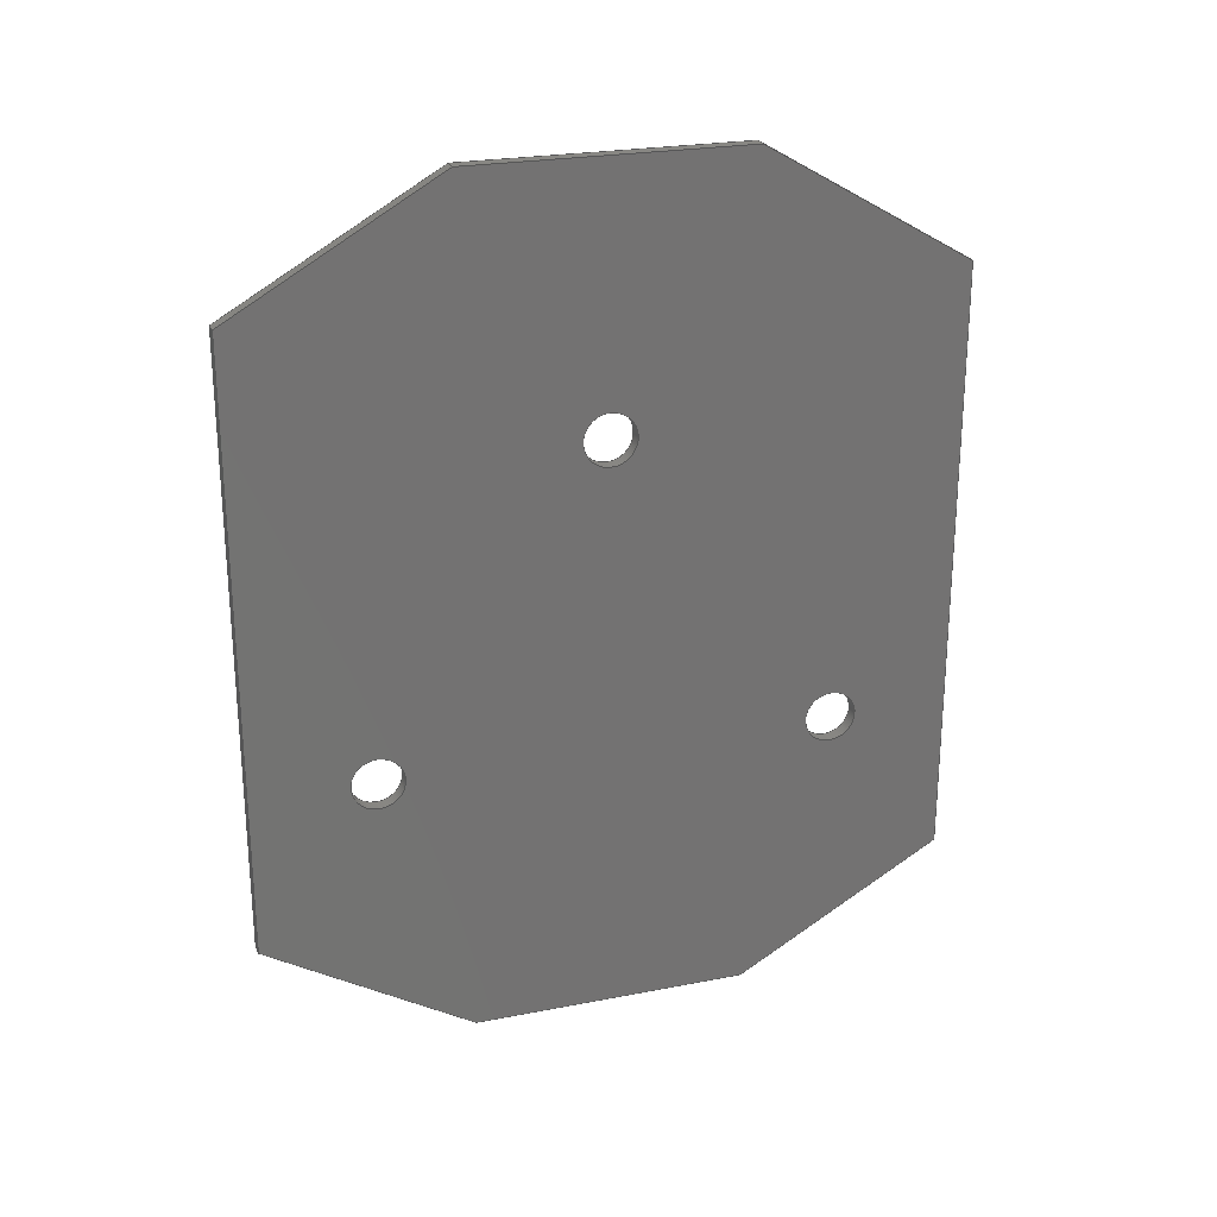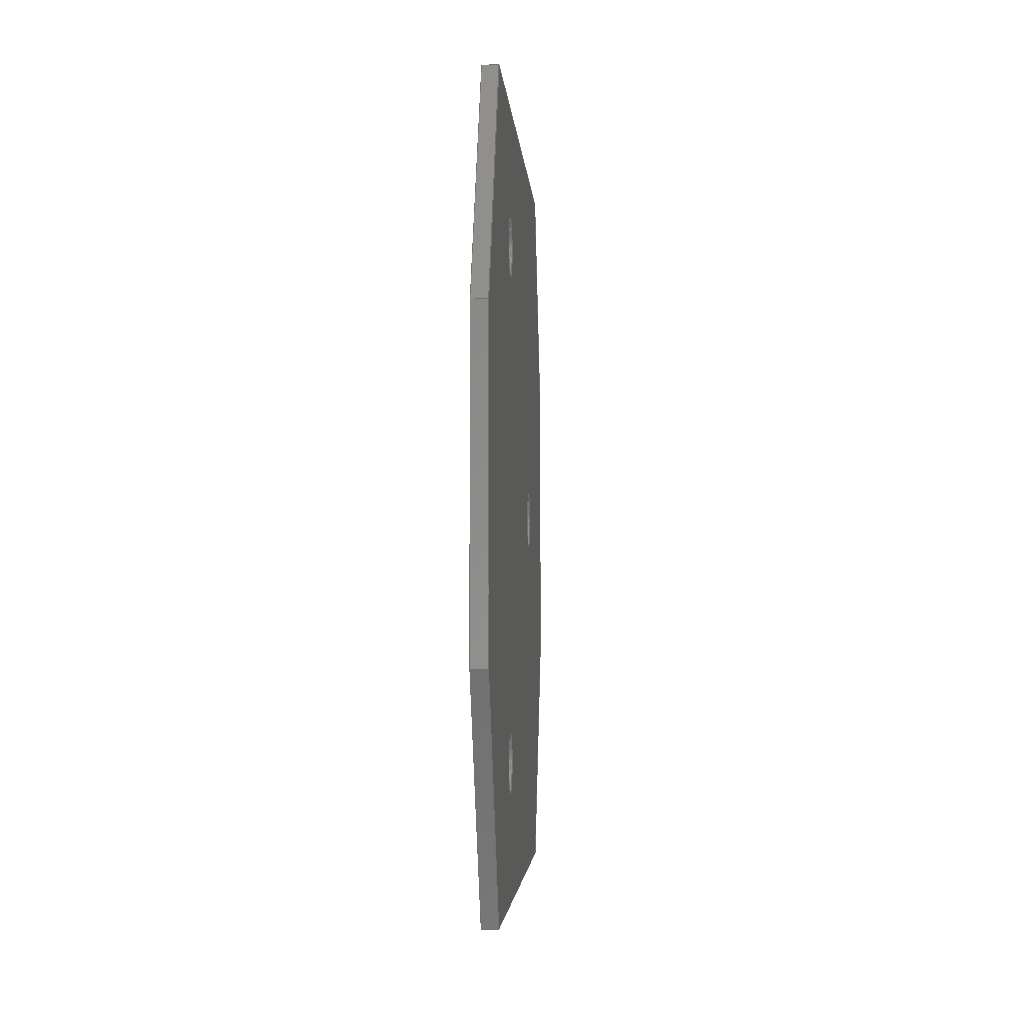
<metadata>
{"format":"step","ext":"step","renderer":"f3d","projection":"perspective","resolution":1024,"background":"white","views":[{"elev":24.3,"azim":72.2,"up":"+Y"},{"elev":-2.9,"azim":3.3,"up":"+Z"}]}
</metadata>
<code>
ISO-10303-21;
DATA;
#1=MECHANICAL_DESIGN_GEOMETRIC_PRESENTATION_REPRESENTATION('',(#4),#423);
#2=SHAPE_REPRESENTATION_RELATIONSHIP('SRR','None',#430,#3);
#3=ADVANCED_BREP_SHAPE_REPRESENTATION('',(#5),#422);
#4=STYLED_ITEM('',(#439),#5);
#5=MANIFOLD_SOLID_BREP('Body1',#251);
#6=FACE_BOUND('',#47,.T.);
#7=FACE_BOUND('',#48,.T.);
#8=FACE_BOUND('',#49,.T.);
#9=FACE_BOUND('',#51,.T.);
#10=FACE_BOUND('',#52,.T.);
#11=FACE_BOUND('',#53,.T.);
#12=PLANE('',#274);
#13=PLANE('',#275);
#14=PLANE('',#276);
#15=PLANE('',#277);
#16=PLANE('',#278);
#17=PLANE('',#279);
#18=PLANE('',#280);
#19=PLANE('',#281);
#20=PLANE('',#282);
#21=PLANE('',#283);
#22=FACE_OUTER_BOUND('',#35,.T.);
#23=FACE_OUTER_BOUND('',#36,.T.);
#24=FACE_OUTER_BOUND('',#37,.T.);
#25=FACE_OUTER_BOUND('',#38,.T.);
#26=FACE_OUTER_BOUND('',#39,.T.);
#27=FACE_OUTER_BOUND('',#40,.T.);
#28=FACE_OUTER_BOUND('',#41,.T.);
#29=FACE_OUTER_BOUND('',#42,.T.);
#30=FACE_OUTER_BOUND('',#43,.T.);
#31=FACE_OUTER_BOUND('',#44,.T.);
#32=FACE_OUTER_BOUND('',#45,.T.);
#33=FACE_OUTER_BOUND('',#46,.T.);
#34=FACE_OUTER_BOUND('',#50,.T.);
#35=EDGE_LOOP('',(#169,#170,#171,#172));
#36=EDGE_LOOP('',(#173,#174,#175,#176));
#37=EDGE_LOOP('',(#177,#178,#179,#180));
#38=EDGE_LOOP('',(#181,#182,#183,#184));
#39=EDGE_LOOP('',(#185,#186,#187,#188));
#40=EDGE_LOOP('',(#189,#190,#191,#192));
#41=EDGE_LOOP('',(#193,#194,#195,#196));
#42=EDGE_LOOP('',(#197,#198,#199,#200));
#43=EDGE_LOOP('',(#201,#202,#203,#204));
#44=EDGE_LOOP('',(#205,#206,#207,#208));
#45=EDGE_LOOP('',(#209,#210,#211,#212));
#46=EDGE_LOOP('',(#213,#214,#215,#216,#217,#218,#219,#220));
#47=EDGE_LOOP('',(#221));
#48=EDGE_LOOP('',(#222));
#49=EDGE_LOOP('',(#223));
#50=EDGE_LOOP('',(#224,#225,#226,#227,#228,#229,#230,#231));
#51=EDGE_LOOP('',(#232));
#52=EDGE_LOOP('',(#233));
#53=EDGE_LOOP('',(#234));
#54=LINE('',#356,#81);
#55=LINE('',#362,#82);
#56=LINE('',#368,#83);
#57=LINE('',#373,#84);
#58=LINE('',#375,#85);
#59=LINE('',#377,#86);
#60=LINE('',#378,#87);
#61=LINE('',#381,#88);
#62=LINE('',#383,#89);
#63=LINE('',#384,#90);
#64=LINE('',#387,#91);
#65=LINE('',#389,#92);
#66=LINE('',#390,#93);
#67=LINE('',#393,#94);
#68=LINE('',#395,#95);
#69=LINE('',#396,#96);
#70=LINE('',#399,#97);
#71=LINE('',#401,#98);
#72=LINE('',#402,#99);
#73=LINE('',#405,#100);
#74=LINE('',#407,#101);
#75=LINE('',#408,#102);
#76=LINE('',#411,#103);
#77=LINE('',#413,#104);
#78=LINE('',#414,#105);
#79=LINE('',#416,#106);
#80=LINE('',#417,#107);
#81=VECTOR('',#290,0.2381);
#82=VECTOR('',#297,0.2381);
#83=VECTOR('',#304,0.2381);
#84=VECTOR('',#309,1);
#85=VECTOR('',#310,1);
#86=VECTOR('',#311,1);
#87=VECTOR('',#312,1);
#88=VECTOR('',#315,1);
#89=VECTOR('',#316,1);
#90=VECTOR('',#317,1);
#91=VECTOR('',#320,1);
#92=VECTOR('',#321,1);
#93=VECTOR('',#322,1);
#94=VECTOR('',#325,1);
#95=VECTOR('',#326,1);
#96=VECTOR('',#327,1);
#97=VECTOR('',#330,1);
#98=VECTOR('',#331,1);
#99=VECTOR('',#332,1);
#100=VECTOR('',#335,1);
#101=VECTOR('',#336,1);
#102=VECTOR('',#337,1);
#103=VECTOR('',#340,1);
#104=VECTOR('',#341,1);
#105=VECTOR('',#342,1);
#106=VECTOR('',#345,1);
#107=VECTOR('',#346,1);
#108=CIRCLE('',#266,0.2381);
#109=CIRCLE('',#267,0.2381);
#110=CIRCLE('',#269,0.2381);
#111=CIRCLE('',#270,0.2381);
#112=CIRCLE('',#272,0.2381);
#113=CIRCLE('',#273,0.2381);
#114=VERTEX_POINT('',#353);
#115=VERTEX_POINT('',#355);
#116=VERTEX_POINT('',#359);
#117=VERTEX_POINT('',#361);
#118=VERTEX_POINT('',#365);
#119=VERTEX_POINT('',#367);
#120=VERTEX_POINT('',#371);
#121=VERTEX_POINT('',#372);
#122=VERTEX_POINT('',#374);
#123=VERTEX_POINT('',#376);
#124=VERTEX_POINT('',#380);
#125=VERTEX_POINT('',#382);
#126=VERTEX_POINT('',#386);
#127=VERTEX_POINT('',#388);
#128=VERTEX_POINT('',#392);
#129=VERTEX_POINT('',#394);
#130=VERTEX_POINT('',#398);
#131=VERTEX_POINT('',#400);
#132=VERTEX_POINT('',#404);
#133=VERTEX_POINT('',#406);
#134=VERTEX_POINT('',#410);
#135=VERTEX_POINT('',#412);
#136=EDGE_CURVE('',#114,#114,#108,.T.);
#137=EDGE_CURVE('',#114,#115,#54,.T.);
#138=EDGE_CURVE('',#115,#115,#109,.T.);
#139=EDGE_CURVE('',#116,#116,#110,.T.);
#140=EDGE_CURVE('',#116,#117,#55,.T.);
#141=EDGE_CURVE('',#117,#117,#111,.T.);
#142=EDGE_CURVE('',#118,#118,#112,.T.);
#143=EDGE_CURVE('',#118,#119,#56,.T.);
#144=EDGE_CURVE('',#119,#119,#113,.T.);
#145=EDGE_CURVE('',#120,#121,#57,.T.);
#146=EDGE_CURVE('',#120,#122,#58,.T.);
#147=EDGE_CURVE('',#123,#122,#59,.T.);
#148=EDGE_CURVE('',#121,#123,#60,.T.);
#149=EDGE_CURVE('',#121,#124,#61,.T.);
#150=EDGE_CURVE('',#125,#123,#62,.T.);
#151=EDGE_CURVE('',#124,#125,#63,.T.);
#152=EDGE_CURVE('',#124,#126,#64,.T.);
#153=EDGE_CURVE('',#127,#125,#65,.T.);
#154=EDGE_CURVE('',#126,#127,#66,.T.);
#155=EDGE_CURVE('',#126,#128,#67,.T.);
#156=EDGE_CURVE('',#129,#127,#68,.T.);
#157=EDGE_CURVE('',#128,#129,#69,.T.);
#158=EDGE_CURVE('',#128,#130,#70,.T.);
#159=EDGE_CURVE('',#131,#129,#71,.T.);
#160=EDGE_CURVE('',#130,#131,#72,.T.);
#161=EDGE_CURVE('',#130,#132,#73,.T.);
#162=EDGE_CURVE('',#133,#131,#74,.T.);
#163=EDGE_CURVE('',#132,#133,#75,.T.);
#164=EDGE_CURVE('',#132,#134,#76,.T.);
#165=EDGE_CURVE('',#135,#133,#77,.T.);
#166=EDGE_CURVE('',#134,#135,#78,.T.);
#167=EDGE_CURVE('',#134,#120,#79,.T.);
#168=EDGE_CURVE('',#122,#135,#80,.T.);
#169=ORIENTED_EDGE('',*,*,#136,.F.);
#170=ORIENTED_EDGE('',*,*,#137,.T.);
#171=ORIENTED_EDGE('',*,*,#138,.T.);
#172=ORIENTED_EDGE('',*,*,#137,.F.);
#173=ORIENTED_EDGE('',*,*,#139,.F.);
#174=ORIENTED_EDGE('',*,*,#140,.T.);
#175=ORIENTED_EDGE('',*,*,#141,.T.);
#176=ORIENTED_EDGE('',*,*,#140,.F.);
#177=ORIENTED_EDGE('',*,*,#142,.F.);
#178=ORIENTED_EDGE('',*,*,#143,.T.);
#179=ORIENTED_EDGE('',*,*,#144,.T.);
#180=ORIENTED_EDGE('',*,*,#143,.F.);
#181=ORIENTED_EDGE('',*,*,#145,.F.);
#182=ORIENTED_EDGE('',*,*,#146,.T.);
#183=ORIENTED_EDGE('',*,*,#147,.F.);
#184=ORIENTED_EDGE('',*,*,#148,.F.);
#185=ORIENTED_EDGE('',*,*,#149,.F.);
#186=ORIENTED_EDGE('',*,*,#148,.T.);
#187=ORIENTED_EDGE('',*,*,#150,.F.);
#188=ORIENTED_EDGE('',*,*,#151,.F.);
#189=ORIENTED_EDGE('',*,*,#152,.F.);
#190=ORIENTED_EDGE('',*,*,#151,.T.);
#191=ORIENTED_EDGE('',*,*,#153,.F.);
#192=ORIENTED_EDGE('',*,*,#154,.F.);
#193=ORIENTED_EDGE('',*,*,#155,.F.);
#194=ORIENTED_EDGE('',*,*,#154,.T.);
#195=ORIENTED_EDGE('',*,*,#156,.F.);
#196=ORIENTED_EDGE('',*,*,#157,.F.);
#197=ORIENTED_EDGE('',*,*,#158,.F.);
#198=ORIENTED_EDGE('',*,*,#157,.T.);
#199=ORIENTED_EDGE('',*,*,#159,.F.);
#200=ORIENTED_EDGE('',*,*,#160,.F.);
#201=ORIENTED_EDGE('',*,*,#161,.F.);
#202=ORIENTED_EDGE('',*,*,#160,.T.);
#203=ORIENTED_EDGE('',*,*,#162,.F.);
#204=ORIENTED_EDGE('',*,*,#163,.F.);
#205=ORIENTED_EDGE('',*,*,#164,.F.);
#206=ORIENTED_EDGE('',*,*,#163,.T.);
#207=ORIENTED_EDGE('',*,*,#165,.F.);
#208=ORIENTED_EDGE('',*,*,#166,.F.);
#209=ORIENTED_EDGE('',*,*,#167,.F.);
#210=ORIENTED_EDGE('',*,*,#166,.T.);
#211=ORIENTED_EDGE('',*,*,#168,.F.);
#212=ORIENTED_EDGE('',*,*,#146,.F.);
#213=ORIENTED_EDGE('',*,*,#168,.T.);
#214=ORIENTED_EDGE('',*,*,#165,.T.);
#215=ORIENTED_EDGE('',*,*,#162,.T.);
#216=ORIENTED_EDGE('',*,*,#159,.T.);
#217=ORIENTED_EDGE('',*,*,#156,.T.);
#218=ORIENTED_EDGE('',*,*,#153,.T.);
#219=ORIENTED_EDGE('',*,*,#150,.T.);
#220=ORIENTED_EDGE('',*,*,#147,.T.);
#221=ORIENTED_EDGE('',*,*,#142,.T.);
#222=ORIENTED_EDGE('',*,*,#139,.T.);
#223=ORIENTED_EDGE('',*,*,#136,.T.);
#224=ORIENTED_EDGE('',*,*,#167,.T.);
#225=ORIENTED_EDGE('',*,*,#145,.T.);
#226=ORIENTED_EDGE('',*,*,#149,.T.);
#227=ORIENTED_EDGE('',*,*,#152,.T.);
#228=ORIENTED_EDGE('',*,*,#155,.T.);
#229=ORIENTED_EDGE('',*,*,#158,.T.);
#230=ORIENTED_EDGE('',*,*,#161,.T.);
#231=ORIENTED_EDGE('',*,*,#164,.T.);
#232=ORIENTED_EDGE('',*,*,#144,.F.);
#233=ORIENTED_EDGE('',*,*,#141,.F.);
#234=ORIENTED_EDGE('',*,*,#138,.F.);
#235=CYLINDRICAL_SURFACE('',#265,0.2381);
#236=CYLINDRICAL_SURFACE('',#268,0.2381);
#237=CYLINDRICAL_SURFACE('',#271,0.2381);
#238=ADVANCED_FACE('',(#22),#235,.F.);
#239=ADVANCED_FACE('',(#23),#236,.F.);
#240=ADVANCED_FACE('',(#24),#237,.F.);
#241=ADVANCED_FACE('',(#25),#12,.T.);
#242=ADVANCED_FACE('',(#26),#13,.T.);
#243=ADVANCED_FACE('',(#27),#14,.T.);
#244=ADVANCED_FACE('',(#28),#15,.T.);
#245=ADVANCED_FACE('',(#29),#16,.T.);
#246=ADVANCED_FACE('',(#30),#17,.T.);
#247=ADVANCED_FACE('',(#31),#18,.T.);
#248=ADVANCED_FACE('',(#32),#19,.T.);
#249=ADVANCED_FACE('',(#33,#6,#7,#8),#20,.T.);
#250=ADVANCED_FACE('',(#34,#9,#10,#11),#21,.F.);
#251=CLOSED_SHELL('',(#238,#239,#240,#241,#242,#243,#244,#245,#246,#247,
#248,#249,#250));
#252=DERIVED_UNIT_ELEMENT(#254,1);
#253=DERIVED_UNIT_ELEMENT(#425,3);
#254=(
MASS_UNIT()
NAMED_UNIT(*)
SI_UNIT(.KILO.,.GRAM.)
);
#255=DERIVED_UNIT((#252,#253));
#256=MEASURE_REPRESENTATION_ITEM('density measure',
POSITIVE_RATIO_MEASURE(1060),#255);
#257=PROPERTY_DEFINITION_REPRESENTATION(#262,#259);
#258=PROPERTY_DEFINITION_REPRESENTATION(#263,#260);
#259=REPRESENTATION('material name',(#261),#422);
#260=REPRESENTATION('density',(#256),#422);
#261=DESCRIPTIVE_REPRESENTATION_ITEM('ABS Plastic','ABS Plastic');
#262=PROPERTY_DEFINITION('material property','material name',#432);
#263=PROPERTY_DEFINITION('material property','density of part',#432);
#264=AXIS2_PLACEMENT_3D('placement',#351,#284,#285);
#265=AXIS2_PLACEMENT_3D('',#352,#286,#287);
#266=AXIS2_PLACEMENT_3D('',#354,#288,#289);
#267=AXIS2_PLACEMENT_3D('',#357,#291,#292);
#268=AXIS2_PLACEMENT_3D('',#358,#293,#294);
#269=AXIS2_PLACEMENT_3D('',#360,#295,#296);
#270=AXIS2_PLACEMENT_3D('',#363,#298,#299);
#271=AXIS2_PLACEMENT_3D('',#364,#300,#301);
#272=AXIS2_PLACEMENT_3D('',#366,#302,#303);
#273=AXIS2_PLACEMENT_3D('',#369,#305,#306);
#274=AXIS2_PLACEMENT_3D('',#370,#307,#308);
#275=AXIS2_PLACEMENT_3D('',#379,#313,#314);
#276=AXIS2_PLACEMENT_3D('',#385,#318,#319);
#277=AXIS2_PLACEMENT_3D('',#391,#323,#324);
#278=AXIS2_PLACEMENT_3D('',#397,#328,#329);
#279=AXIS2_PLACEMENT_3D('',#403,#333,#334);
#280=AXIS2_PLACEMENT_3D('',#409,#338,#339);
#281=AXIS2_PLACEMENT_3D('',#415,#343,#344);
#282=AXIS2_PLACEMENT_3D('',#418,#347,#348);
#283=AXIS2_PLACEMENT_3D('',#419,#349,#350);
#284=DIRECTION('axis',(0,0,1));
#285=DIRECTION('refdir',(1,0,0));
#286=DIRECTION('center_axis',(1,0,0));
#287=DIRECTION('ref_axis',(0,1,0));
#288=DIRECTION('center_axis',(-1,0,0));
#289=DIRECTION('ref_axis',(0,1,0));
#290=DIRECTION('',(-1,0,0));
#291=DIRECTION('center_axis',(-1,0,0));
#292=DIRECTION('ref_axis',(0,1,0));
#293=DIRECTION('center_axis',(1,0,0));
#294=DIRECTION('ref_axis',(0,1,0));
#295=DIRECTION('center_axis',(-1,0,0));
#296=DIRECTION('ref_axis',(0,1,0));
#297=DIRECTION('',(-1,0,0));
#298=DIRECTION('center_axis',(-1,0,0));
#299=DIRECTION('ref_axis',(0,1,0));
#300=DIRECTION('center_axis',(1,0,0));
#301=DIRECTION('ref_axis',(0,1,0));
#302=DIRECTION('center_axis',(-1,0,0));
#303=DIRECTION('ref_axis',(0,1,0));
#304=DIRECTION('',(-1,0,0));
#305=DIRECTION('center_axis',(-1,0,0));
#306=DIRECTION('ref_axis',(0,1,0));
#307=DIRECTION('center_axis',(0,-0.8638,0.5039));
#308=DIRECTION('ref_axis',(0,-0.5039,-0.8638));
#309=DIRECTION('',(0,0.5039,0.8638));
#310=DIRECTION('',(1,0,0));
#311=DIRECTION('',(0,-0.5039,-0.8638));
#312=DIRECTION('',(1,0,0));
#313=DIRECTION('center_axis',(0,3.197e-16,1));
#314=DIRECTION('ref_axis',(0,-1,3.197e-16));
#315=DIRECTION('',(0,1,-3.197e-16));
#316=DIRECTION('',(0,-1,3.197e-16));
#317=DIRECTION('',(1,0,0));
#318=DIRECTION('center_axis',(0,0.8638,0.5039));
#319=DIRECTION('ref_axis',(0,-0.5039,0.8638));
#320=DIRECTION('',(0,0.5039,-0.8638));
#321=DIRECTION('',(0,-0.5039,0.8638));
#322=DIRECTION('',(1,0,0));
#323=DIRECTION('center_axis',(0,1,-3.497e-16));
#324=DIRECTION('ref_axis',(0,3.497e-16,1));
#325=DIRECTION('',(0,-3.497e-16,-1));
#326=DIRECTION('',(0,3.497e-16,1));
#327=DIRECTION('',(1,0,0));
#328=DIRECTION('center_axis',(0,0.8638,-0.5039));
#329=DIRECTION('ref_axis',(0,0.5039,0.8638));
#330=DIRECTION('',(0,-0.5039,-0.8638));
#331=DIRECTION('',(0,0.5039,0.8638));
#332=DIRECTION('',(1,0,0));
#333=DIRECTION('center_axis',(0,-8.312e-15,-1));
#334=DIRECTION('ref_axis',(0,1,-8.312e-15));
#335=DIRECTION('',(0,-1,8.312e-15));
#336=DIRECTION('',(0,1,-8.312e-15));
#337=DIRECTION('',(1,0,0));
#338=DIRECTION('center_axis',(0,-0.8638,-0.5039));
#339=DIRECTION('ref_axis',(0,0.5039,-0.8638));
#340=DIRECTION('',(0,-0.5039,0.8638));
#341=DIRECTION('',(0,0.5039,-0.8638));
#342=DIRECTION('',(1,0,0));
#343=DIRECTION('center_axis',(0,-1,6.994e-16));
#344=DIRECTION('ref_axis',(0,-6.994e-16,-1));
#345=DIRECTION('',(0,6.994e-16,1));
#346=DIRECTION('',(0,-6.994e-16,-1));
#347=DIRECTION('center_axis',(1,0,0));
#348=DIRECTION('ref_axis',(0,1,0));
#349=DIRECTION('center_axis',(1,0,0));
#350=DIRECTION('ref_axis',(0,1,0));
#351=CARTESIAN_POINT('',(0,0,0));
#352=CARTESIAN_POINT('Origin',(0,-2.857,2.064));
#353=CARTESIAN_POINT('',(0.127,-3.096,2.064));
#354=CARTESIAN_POINT('Origin',(0.127,-2.857,2.064));
#355=CARTESIAN_POINT('',(0,-3.096,2.064));
#356=CARTESIAN_POINT('',(0,-3.096,2.064));
#357=CARTESIAN_POINT('Origin',(0,-2.857,2.064));
#358=CARTESIAN_POINT('Origin',(0,4.441e-16,8.882e-16));
#359=CARTESIAN_POINT('',(0.127,-0.2381,8.882e-16));
#360=CARTESIAN_POINT('Origin',(0.127,4.441e-16,8.882e-16));
#361=CARTESIAN_POINT('',(0,-0.2381,8.59e-16));
#362=CARTESIAN_POINT('',(0,-0.2381,8.59e-16));
#363=CARTESIAN_POINT('Origin',(0,4.441e-16,8.882e-16));
#364=CARTESIAN_POINT('Origin',(0,-2.857,-2.064));
#365=CARTESIAN_POINT('',(0.127,-3.096,-2.064));
#366=CARTESIAN_POINT('Origin',(0.127,-2.857,-2.064));
#367=CARTESIAN_POINT('',(0,-3.096,-2.064));
#368=CARTESIAN_POINT('',(0,-3.096,-2.064));
#369=CARTESIAN_POINT('Origin',(0,-2.857,-2.064));
#370=CARTESIAN_POINT('Origin',(0,-4.317,3.175));
#371=CARTESIAN_POINT('',(0,-5.429,1.27));
#372=CARTESIAN_POINT('',(0,-4.317,3.175));
#373=CARTESIAN_POINT('',(0,-5.429,1.27));
#374=CARTESIAN_POINT('',(0.127,-5.429,1.27));
#375=CARTESIAN_POINT('',(0,-5.429,1.27));
#376=CARTESIAN_POINT('',(0.127,-4.317,3.175));
#377=CARTESIAN_POINT('',(0.127,-5.429,1.27));
#378=CARTESIAN_POINT('',(0,-4.317,3.175));
#379=CARTESIAN_POINT('Origin',(0,1.239,3.175));
#380=CARTESIAN_POINT('',(0,1.239,3.175));
#381=CARTESIAN_POINT('',(0,-4.317,3.175));
#382=CARTESIAN_POINT('',(0.127,1.239,3.175));
#383=CARTESIAN_POINT('',(0.127,-4.317,3.175));
#384=CARTESIAN_POINT('',(0,1.239,3.175));
#385=CARTESIAN_POINT('Origin',(0,2.35,1.27));
#386=CARTESIAN_POINT('',(0,2.35,1.27));
#387=CARTESIAN_POINT('',(0,1.239,3.175));
#388=CARTESIAN_POINT('',(0.127,2.35,1.27));
#389=CARTESIAN_POINT('',(0.127,1.239,3.175));
#390=CARTESIAN_POINT('',(0,2.35,1.27));
#391=CARTESIAN_POINT('Origin',(0,2.35,-1.27));
#392=CARTESIAN_POINT('',(0,2.35,-1.27));
#393=CARTESIAN_POINT('',(0,2.35,1.27));
#394=CARTESIAN_POINT('',(0.127,2.35,-1.27));
#395=CARTESIAN_POINT('',(0.127,2.35,1.27));
#396=CARTESIAN_POINT('',(0,2.35,-1.27));
#397=CARTESIAN_POINT('Origin',(0,1.239,-3.175));
#398=CARTESIAN_POINT('',(0,1.239,-3.175));
#399=CARTESIAN_POINT('',(0,2.35,-1.27));
#400=CARTESIAN_POINT('',(0.127,1.239,-3.175));
#401=CARTESIAN_POINT('',(0.127,2.35,-1.27));
#402=CARTESIAN_POINT('',(0,1.239,-3.175));
#403=CARTESIAN_POINT('Origin',(0,-4.317,-3.175));
#404=CARTESIAN_POINT('',(0,-4.317,-3.175));
#405=CARTESIAN_POINT('',(0,1.239,-3.175));
#406=CARTESIAN_POINT('',(0.127,-4.317,-3.175));
#407=CARTESIAN_POINT('',(0.127,1.239,-3.175));
#408=CARTESIAN_POINT('',(0,-4.317,-3.175));
#409=CARTESIAN_POINT('Origin',(0,-5.429,-1.27));
#410=CARTESIAN_POINT('',(0,-5.429,-1.27));
#411=CARTESIAN_POINT('',(0,-4.317,-3.175));
#412=CARTESIAN_POINT('',(0.127,-5.429,-1.27));
#413=CARTESIAN_POINT('',(0.127,-4.317,-3.175));
#414=CARTESIAN_POINT('',(0,-5.429,-1.27));
#415=CARTESIAN_POINT('Origin',(0,-5.429,1.27));
#416=CARTESIAN_POINT('',(0,-5.429,-1.27));
#417=CARTESIAN_POINT('',(0.127,-5.429,-1.27));
#418=CARTESIAN_POINT('Origin',(0.127,-1.539,-2.087e-14));
#419=CARTESIAN_POINT('Origin',(0,-1.539,-2.087e-14));
#420=UNCERTAINTY_MEASURE_WITH_UNIT(LENGTH_MEASURE(0.001),#424,
'DISTANCE_ACCURACY_VALUE',
'Maximum model space distance between geometric entities at asserted c
onnectivities');
#421=UNCERTAINTY_MEASURE_WITH_UNIT(LENGTH_MEASURE(0.001),#424,
'DISTANCE_ACCURACY_VALUE',
'Maximum model space distance between geometric entities at asserted c
onnectivities');
#422=(
GEOMETRIC_REPRESENTATION_CONTEXT(3)
GLOBAL_UNCERTAINTY_ASSIGNED_CONTEXT((#420))
GLOBAL_UNIT_ASSIGNED_CONTEXT((#424,#426,#427))
REPRESENTATION_CONTEXT('','3D')
);
#423=(
GEOMETRIC_REPRESENTATION_CONTEXT(3)
GLOBAL_UNCERTAINTY_ASSIGNED_CONTEXT((#421))
GLOBAL_UNIT_ASSIGNED_CONTEXT((#424,#426,#427))
REPRESENTATION_CONTEXT('','3D')
);
#424=(
LENGTH_UNIT()
NAMED_UNIT(*)
SI_UNIT(.CENTI.,.METRE.)
);
#425=(
LENGTH_UNIT()
NAMED_UNIT(*)
SI_UNIT($,.METRE.)
);
#426=(
NAMED_UNIT(*)
PLANE_ANGLE_UNIT()
SI_UNIT($,.RADIAN.)
);
#427=(
NAMED_UNIT(*)
SI_UNIT($,.STERADIAN.)
SOLID_ANGLE_UNIT()
);
#428=SHAPE_DEFINITION_REPRESENTATION(#429,#430);
#429=PRODUCT_DEFINITION_SHAPE('',$,#432);
#430=SHAPE_REPRESENTATION('',(#264),#422);
#431=PRODUCT_DEFINITION_CONTEXT('part definition',#436,'design');
#432=PRODUCT_DEFINITION('Solae panel','Solae panel',#433,#431);
#433=PRODUCT_DEFINITION_FORMATION('',$,#438);
#434=PRODUCT_RELATED_PRODUCT_CATEGORY('Solae panel','Solae panel',(#438));
#435=APPLICATION_PROTOCOL_DEFINITION('international standard',
'automotive_design',2009,#436);
#436=APPLICATION_CONTEXT(
'Core Data for Automotive Mechanical Design Process');
#437=PRODUCT_CONTEXT('part definition',#436,'mechanical');
#438=PRODUCT('Solae panel','Solae panel',$,(#437));
#439=PRESENTATION_STYLE_ASSIGNMENT((#440));
#440=SURFACE_STYLE_USAGE(.BOTH.,#441);
#441=SURFACE_SIDE_STYLE('',(#442));
#442=SURFACE_STYLE_FILL_AREA(#443);
#443=FILL_AREA_STYLE('ABS (White)',(#444));
#444=FILL_AREA_STYLE_COLOUR('ABS (White)',#445);
#445=COLOUR_RGB('ABS (White)',0.9647,0.9647,0.9529);
ENDSEC;
END-ISO-10303-21;

</code>
